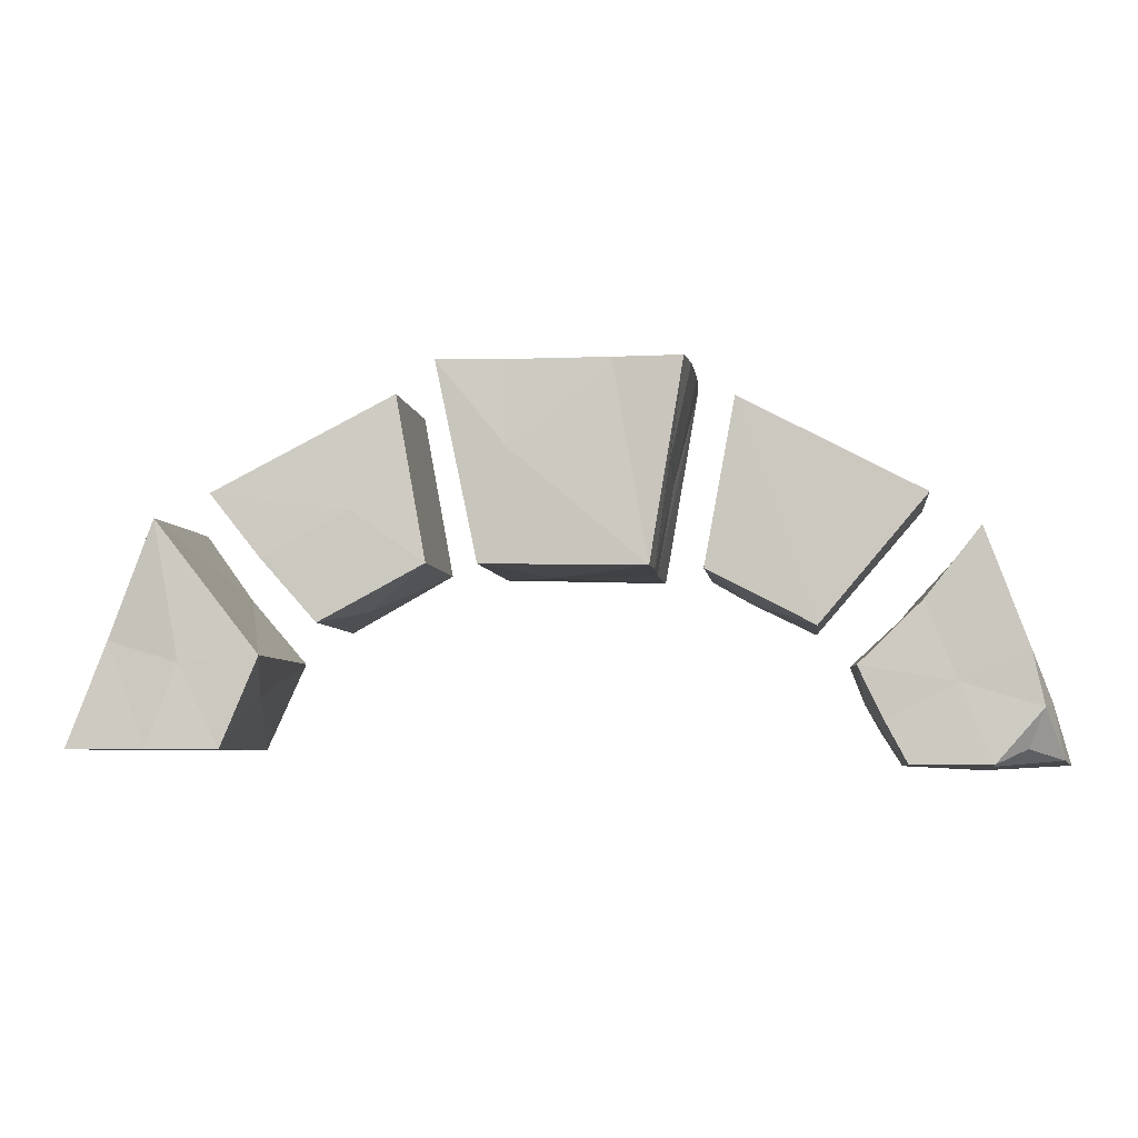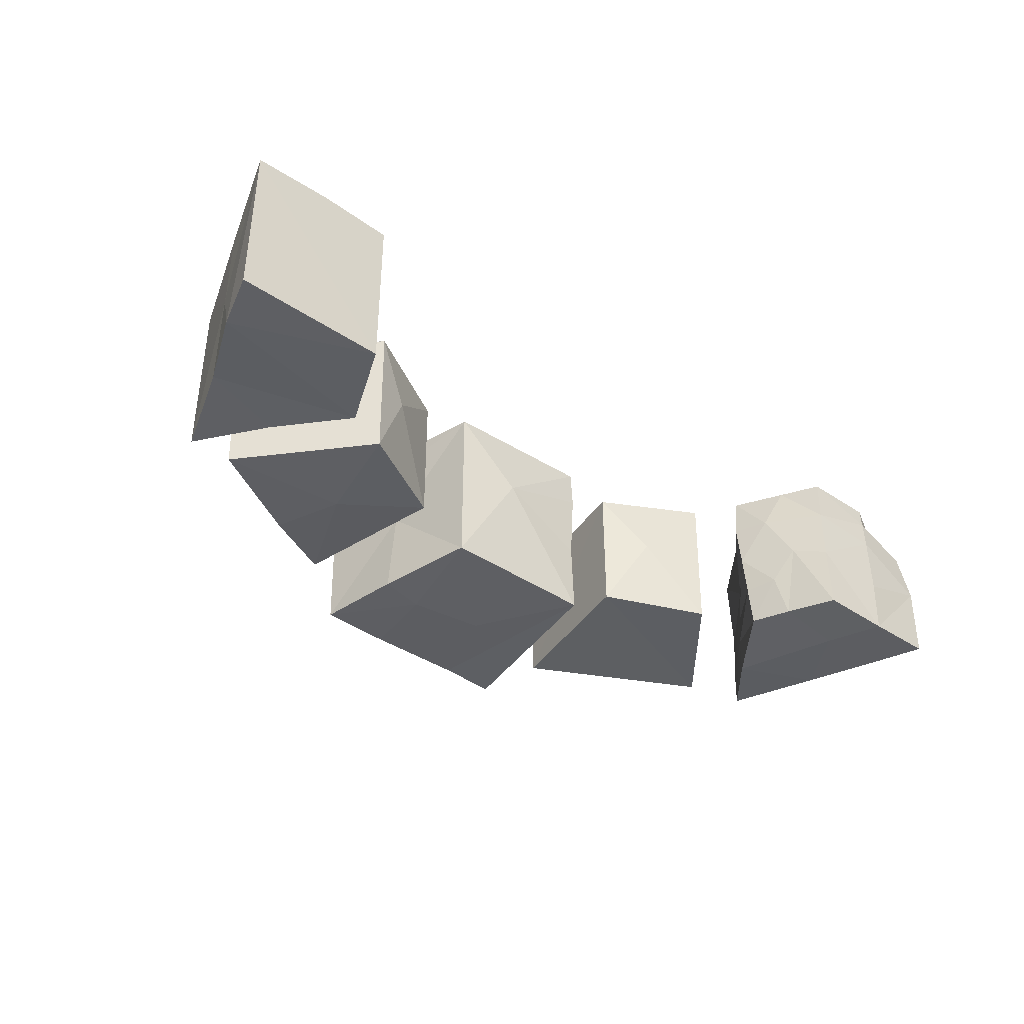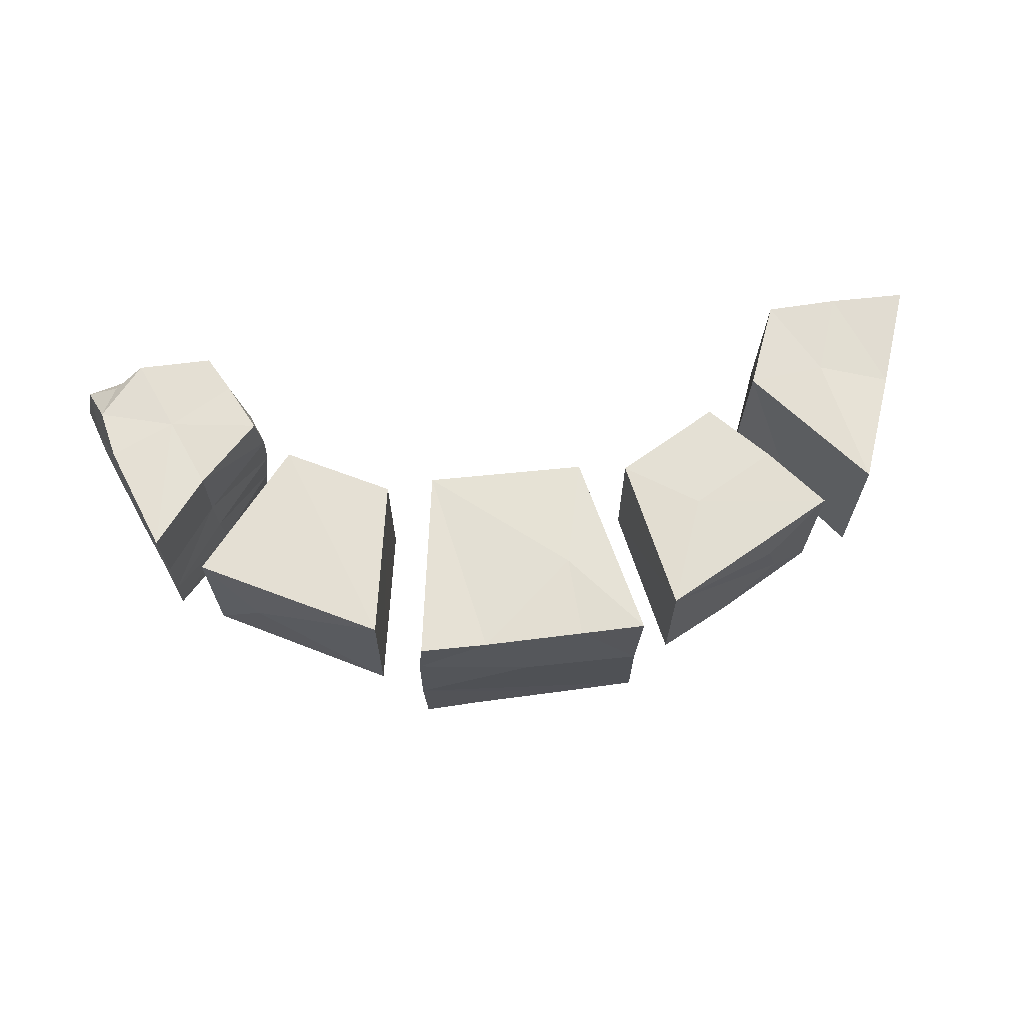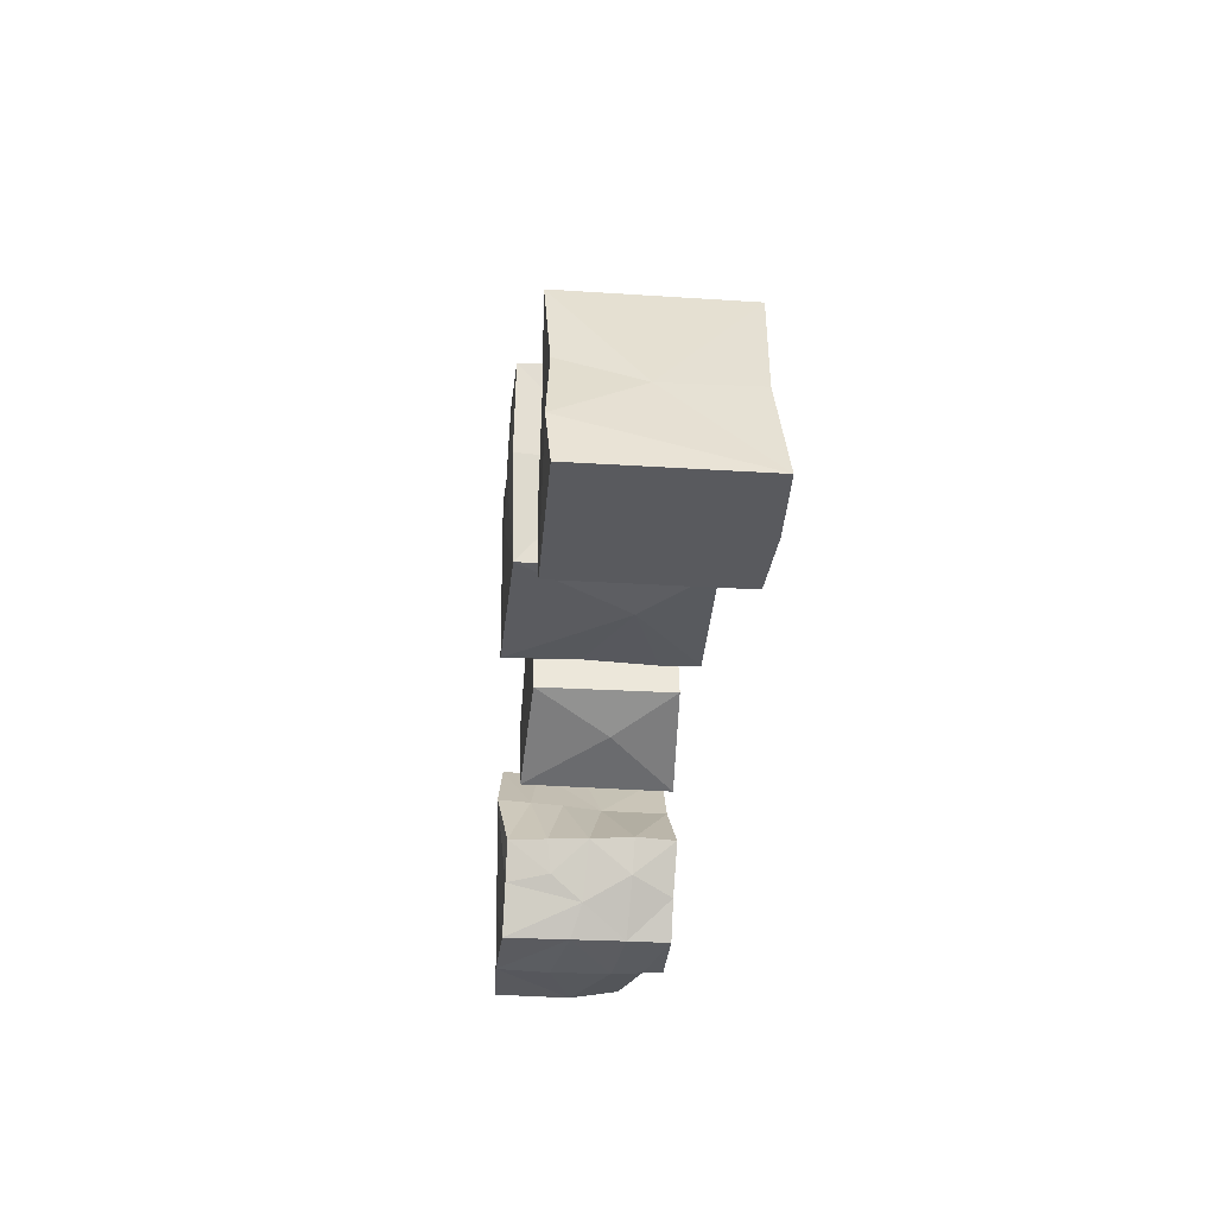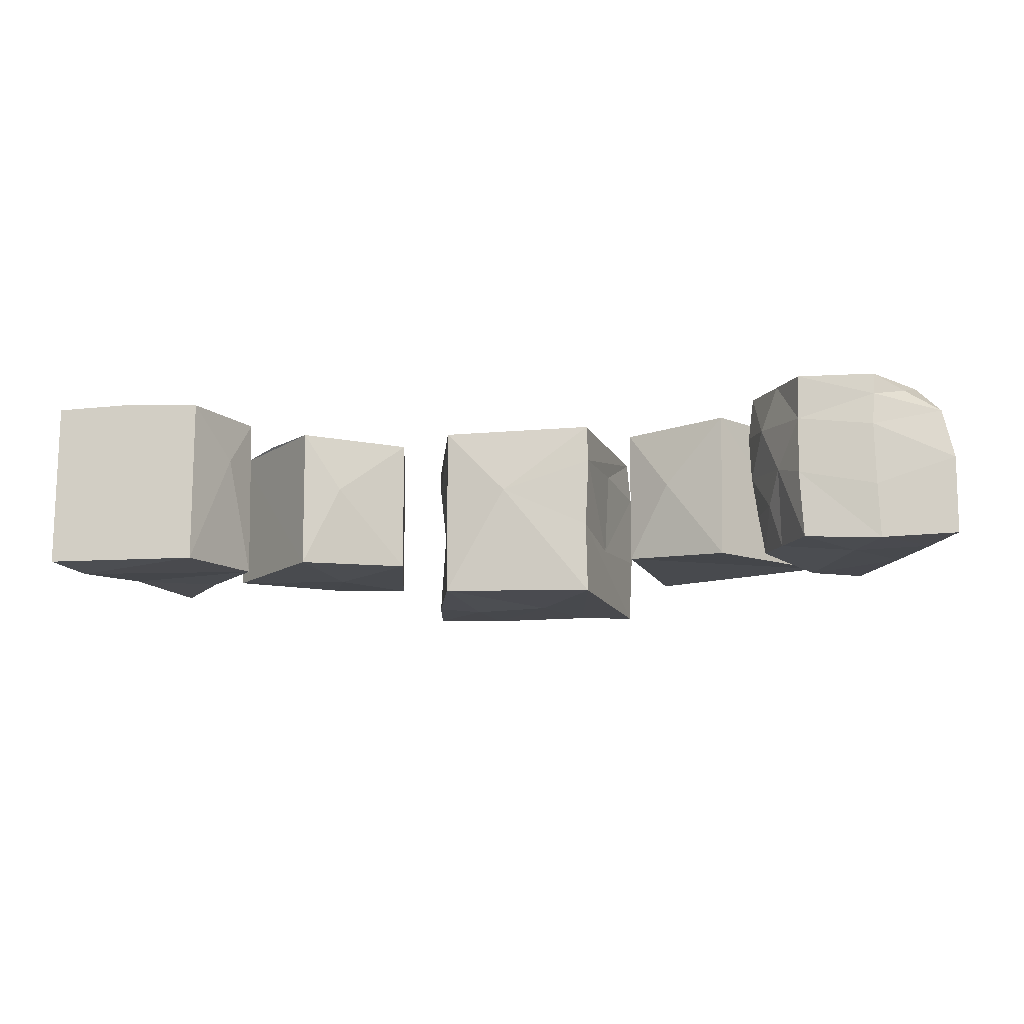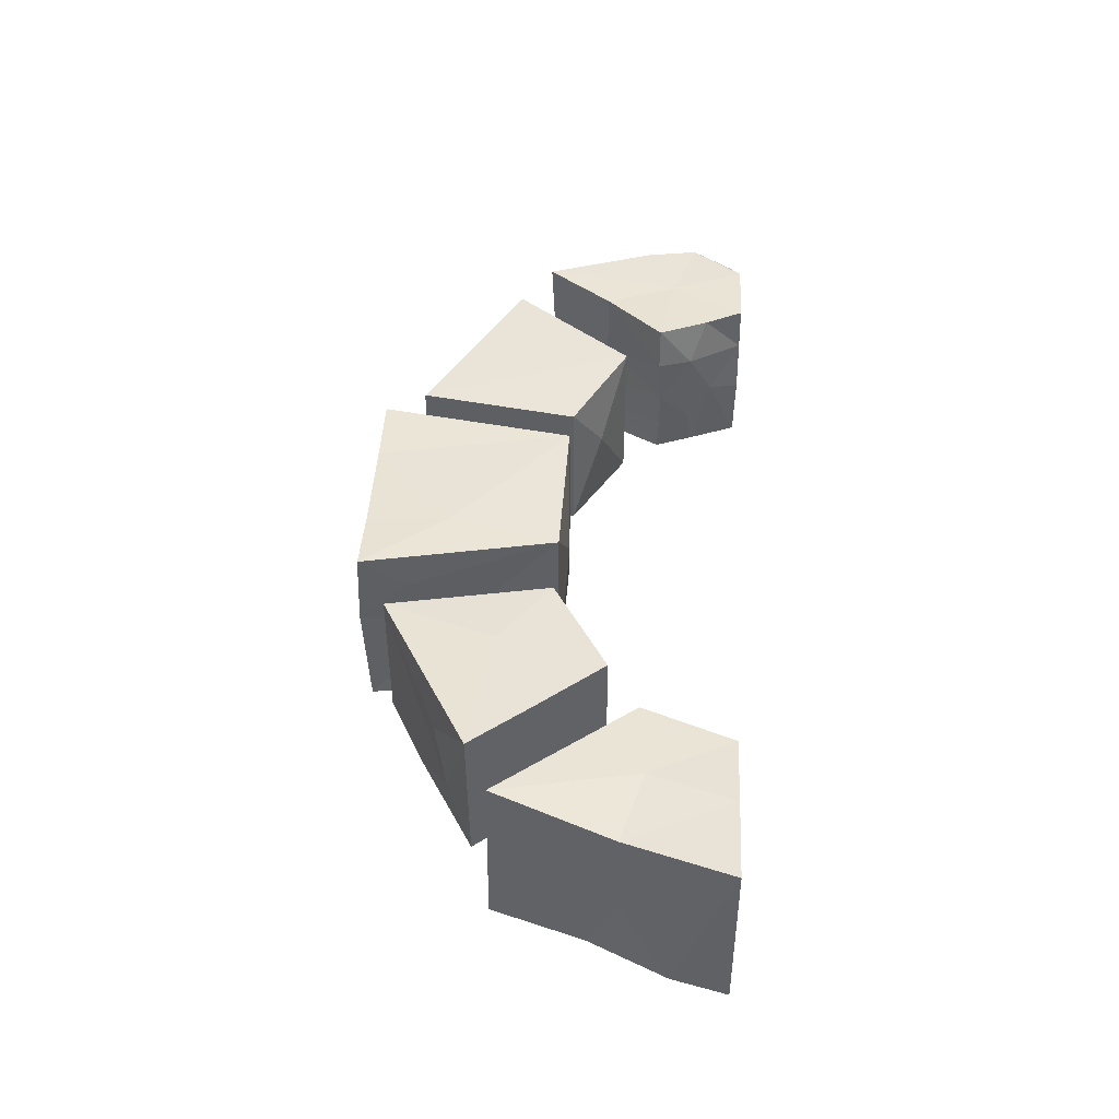
<metadata>
{"format":"obj","ext":"obj","renderer":"f3d","projection":"perspective","resolution":1024,"background":"white","views":[{"elev":-5.5,"azim":7.4,"up":"+Y"},{"elev":-38.8,"azim":-40.5,"up":"+Z"},{"elev":65.8,"azim":172.6,"up":"+Z"},{"elev":-31.4,"azim":-94.9,"up":"+Y"},{"elev":-12.8,"azim":7.4,"up":"+Z"},{"elev":43.2,"azim":-87.2,"up":"+Z"}]}
</metadata>
<code>
o Ruins5_Cube.026
v 14.74 2.243 8.708
v 13.8 2.38 8.745
v 14.57 1.467 9.83
v 14.58 1.462 8.736
v 14.16 1.926 9.854
v 14.8 2.262 9.836
v 15.34 1.88 9.807
v 14.85 1.573 9.374
v 14.12 2.57 9.032
v 14.24 2.652 9.487
v 14.56 2.794 8.734
v 15.12 3.082 9.803
v 15.34 1.88 8.762
v 13.79 2.393 9.847
v 15.12 3.077 8.768
f 12 7 13
f 12 13 15
f 1 11 15
f 13 1 15
f 3 6 5
f 14 3 5
f 1 2 11
f 4 2 1
f 3 14 4
f 4 14 2
f 4 1 13
f 13 7 8
f 6 3 7
f 6 12 14
f 7 12 6
f 6 14 5
f 10 9 14
f 14 9 2
f 9 12 15
f 10 12 9
f 8 3 4
f 13 8 4
f 12 10 14
f 8 7 3
f 9 11 2
f 9 15 11
o Ruins4_Cube.027
v 12.89 0.9875 8.587
v 14.19 1.236 8.621
v 13.35 0.5865 9.886
v 13.76 1.727 8.613
v 13.58 1.193 9.865
v 12.76 0.5875 8.614
v 14.08 0.9648 9.49
v 13.03 1.335 9.17
v 13.39 2.218 9.864
v 13.89 0.5863 9.862
v 13.05 1.355 9.817
v 14.16 1.242 9.857
v 13.14 1.55 8.624
v 13.39 2.229 8.594
v 13.89 0.5867 8.618
v 12.76 0.5867 9.862
f 16 30 21
f 17 30 16
f 28 17 16
f 25 20 18
f 25 18 30
f 17 19 27
f 26 20 24
f 30 31 21
f 19 24 27
f 31 18 26
f 28 19 17
f 19 29 24
f 31 30 18
f 31 23 16
f 27 24 20
f 20 26 18
f 20 25 27
f 29 19 28
f 22 27 25
f 26 23 31
f 16 23 28
f 17 27 22
f 24 29 23
f 31 16 21
f 30 22 25
f 24 23 26
f 17 22 30
f 23 29 28
o Ruins8_Cube.028
v 19.05 0.8759 8.6
v 18.76 1.646 8.576
v 18.99 1.032 9.873
v 19.22 0.4728 9.879
v 19.19 0.4395 9.481
v 19.22 0.4598 8.612
v 19.2 0.4369 9.018
v 19.21 0.4611 9.72
v 18.72 1.614 8.826
v 18.75 1.614 9.076
v 18.76 1.589 9.37
v 18.77 1.584 9.875
v 18.41 0.8903 8.967
v 18.37 0.8842 9.567
v 19.37 1.599 9.276
v 19.16 2.087 9.884
v 18.31 1.145 9.897
v 18.48 0.7006 9.211
v 19.61 0.9012 8.625
v 19.64 0.8923 9.569
v 18.64 0.4733 9.548
v 19.65 0.8974 9.262
v 19.56 0.8595 9.856
v 18.5 0.765 9.881
v 19.79 0.4696 9.21
v 18.33 1.128 8.938
v 19.48 1.263 8.944
v 19.16 2.089 8.911
v 19.71 0.5024 9.579
v 18.27 1.145 9.578
v 18.63 0.4669 9.132
v 19.16 2.058 9.259
v 18.29 1.123 9.243
v 19.42 1.423 8.625
v 19.47 1.246 9.873
v 18.5 0.843 8.641
v 18.37 1.136 8.644
v 19.16 2.094 8.625
v 19.45 0.5782 9.766
v 19.78 0.4753 8.635
v 18.66 0.4756 8.635
v 18.65 0.4754 9.88
f 34 66 47
f 56 37 71
f 32 50 37
f 47 42 43
f 60 36 56
f 33 67 68
f 33 65 32
f 57 40 68
f 33 69 65
f 33 68 40
f 34 73 35
f 32 72 67
f 34 55 73
f 72 32 37
f 61 42 64
f 35 70 54
f 35 73 39
f 36 60 39
f 38 56 36
f 42 63 59
f 62 38 36
f 42 47 63
f 38 62 37
f 62 36 52
f 69 40 59
f 67 33 32
f 69 33 40
f 70 35 39
f 59 40 41
f 52 39 73
f 71 37 50
f 56 38 37
f 52 36 39
f 40 57 41
f 59 41 42
f 41 64 42
f 72 37 62
f 70 39 60
f 66 54 51
f 67 72 49
f 57 44 64
f 48 61 45
f 59 63 46
f 68 67 44
f 50 32 65
f 54 34 35
f 43 48 34
f 34 48 55
f 66 34 54
f 42 61 43
f 64 41 57
f 48 43 61
f 47 43 34
f 58 46 53
f 55 45 52
f 66 51 53
f 65 58 50
f 65 59 58
f 51 60 56
f 47 66 46
f 52 49 62
f 50 53 56
f 45 64 49
f 54 70 60
f 68 44 57
f 61 64 45
f 47 46 63
f 69 59 65
f 67 49 44
f 58 53 50
f 45 49 52
f 66 53 46
f 44 49 64
f 50 56 71
f 51 56 53
f 48 45 55
f 55 52 73
f 59 46 58
f 54 60 51
f 72 62 49
o Ruins7_Cube.029
v 17.28 1.815 8.763
v 17.59 1.602 9.338
v 18.05 1.417 9.841
v 18.81 2.316 8.737
v 18.45 2.563 9.32
v 18.82 2.321 9.834
v 17.51 3.02 9.807
v 17.51 3.039 8.749
v 17.28 1.819 9.811
v 18.04 1.421 8.715
f 76 77 79
f 77 83 74
f 74 81 77
f 81 82 80
f 81 74 82
f 82 76 80
f 80 76 79
f 83 77 76
f 77 78 79
f 74 83 75
f 80 79 78
f 83 76 75
f 74 75 82
f 80 78 81
f 82 75 76
f 81 78 77
o Ruins6_Cube.030
v 15.48 2.966 9.644
v 15.59 2.603 9.201
v 17.01 2.505 8.972
v 17.17 3.297 8.505
v 15.93 2.676 9.922
v 17.04 2.583 9.653
v 15.55 2.614 8.513
v 15.88 2.66 8.487
v 15.42 3.3 9.922
v 16.47 2.589 8.498
v 16.9 1.838 9.077
v 16.21 1.801 9.388
v 17.19 3.3 9.017
v 15.45 3.284 8.52
v 17.19 3.292 9.6
v 16.34 3.327 9.365
v 15.46 3.329 9.315
v 16.93 1.83 9.624
v 16.74 3.293 8.519
v 16.92 1.836 9.919
v 16.92 1.831 8.511
v 15.9 3.292 9.903
v 15.72 1.861 9.898
v 16.66 3.29 9.904
v 15.98 3.285 8.505
v 17.16 3.287 9.929
v 15.72 1.865 8.541
f 85 110 106
f 110 91 93
f 86 89 101
f 98 89 86
f 87 96 86
f 94 87 86
f 94 86 101
f 108 91 97
f 85 97 90
f 100 84 92
f 84 100 85
f 85 100 97
f 87 104 102
f 106 103 88
f 91 90 97
f 101 109 103
f 91 110 90
f 89 98 109
f 96 98 86
f 109 101 89
f 90 110 85
f 91 108 93
f 87 94 104
f 102 104 93
f 93 104 110
f 102 93 108
f 105 92 88
f 109 107 103
f 108 97 96
f 106 84 85
f 103 95 101
f 97 100 99
f 106 110 95
f 95 110 104
f 106 88 92
f 105 88 107
f 107 88 103
f 106 92 84
f 107 109 98
f 98 96 99
f 96 87 102
f 105 99 100
f 106 95 103
f 95 94 101
f 108 96 102
f 97 99 96
f 95 104 94
f 107 98 99
f 92 105 100
f 105 107 99

</code>
